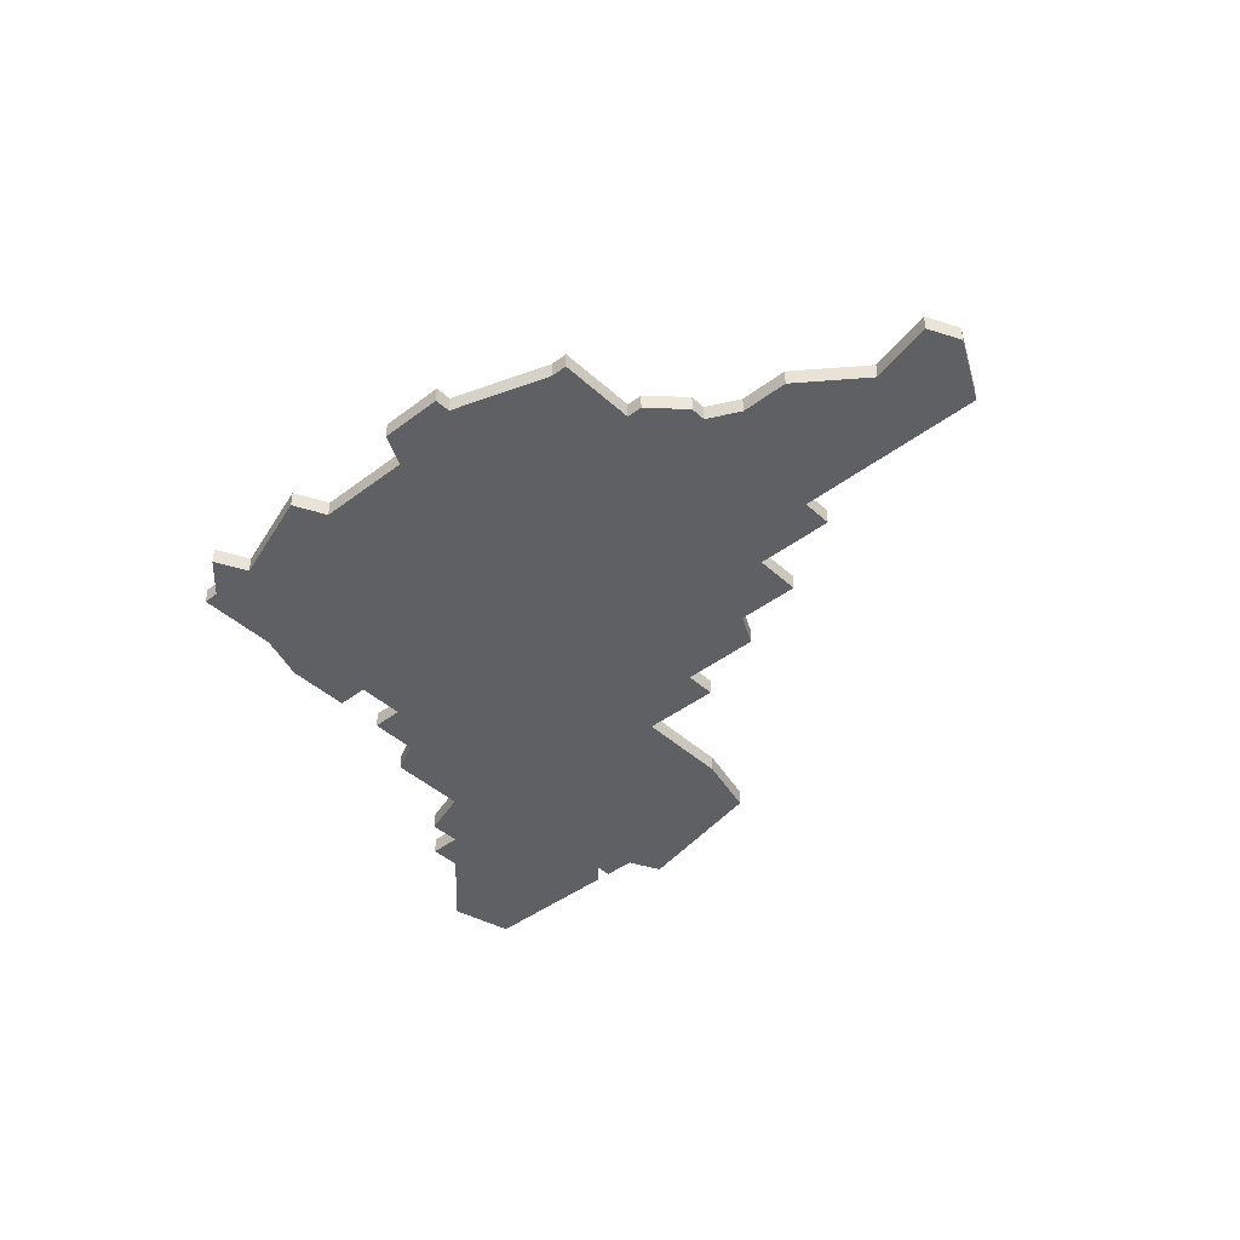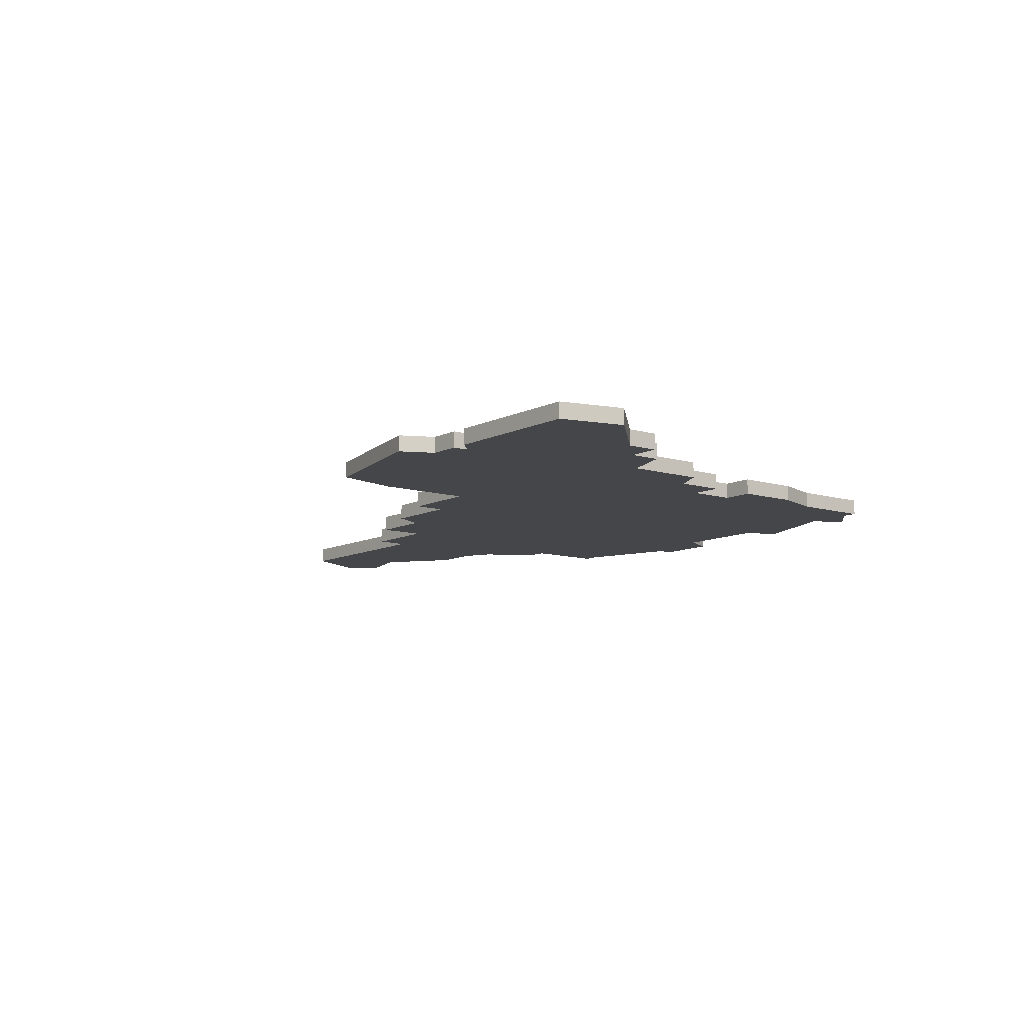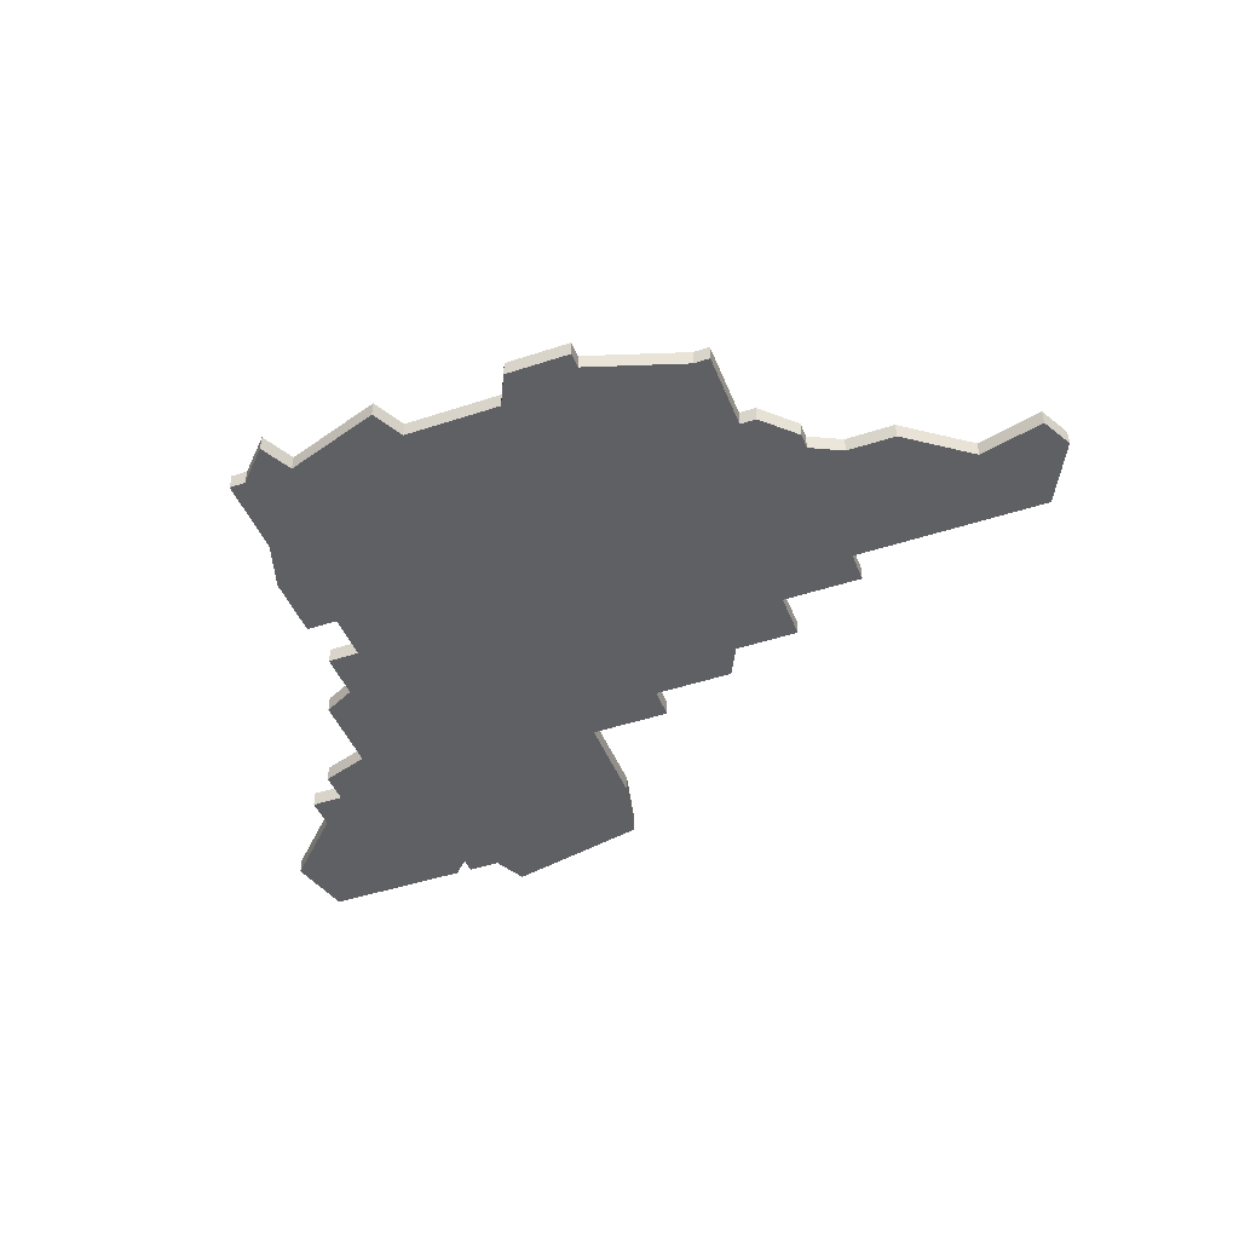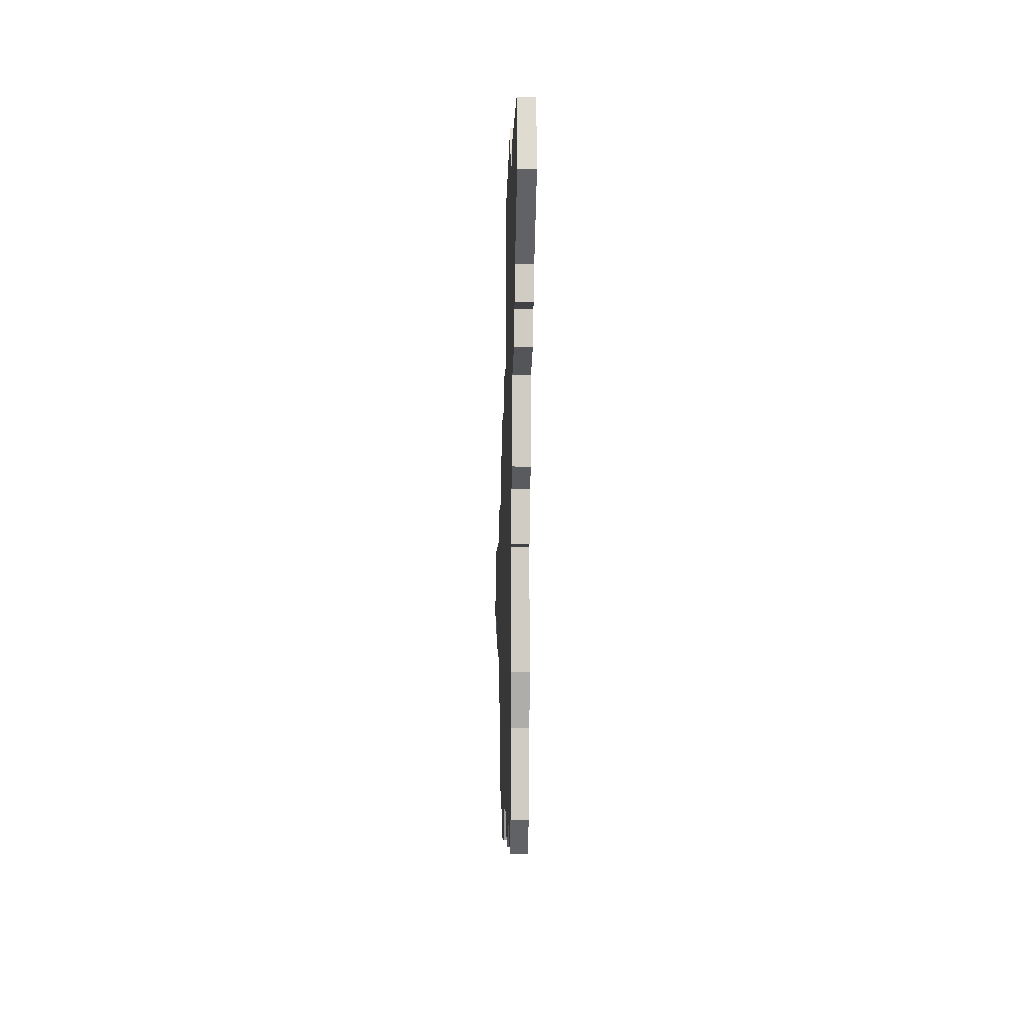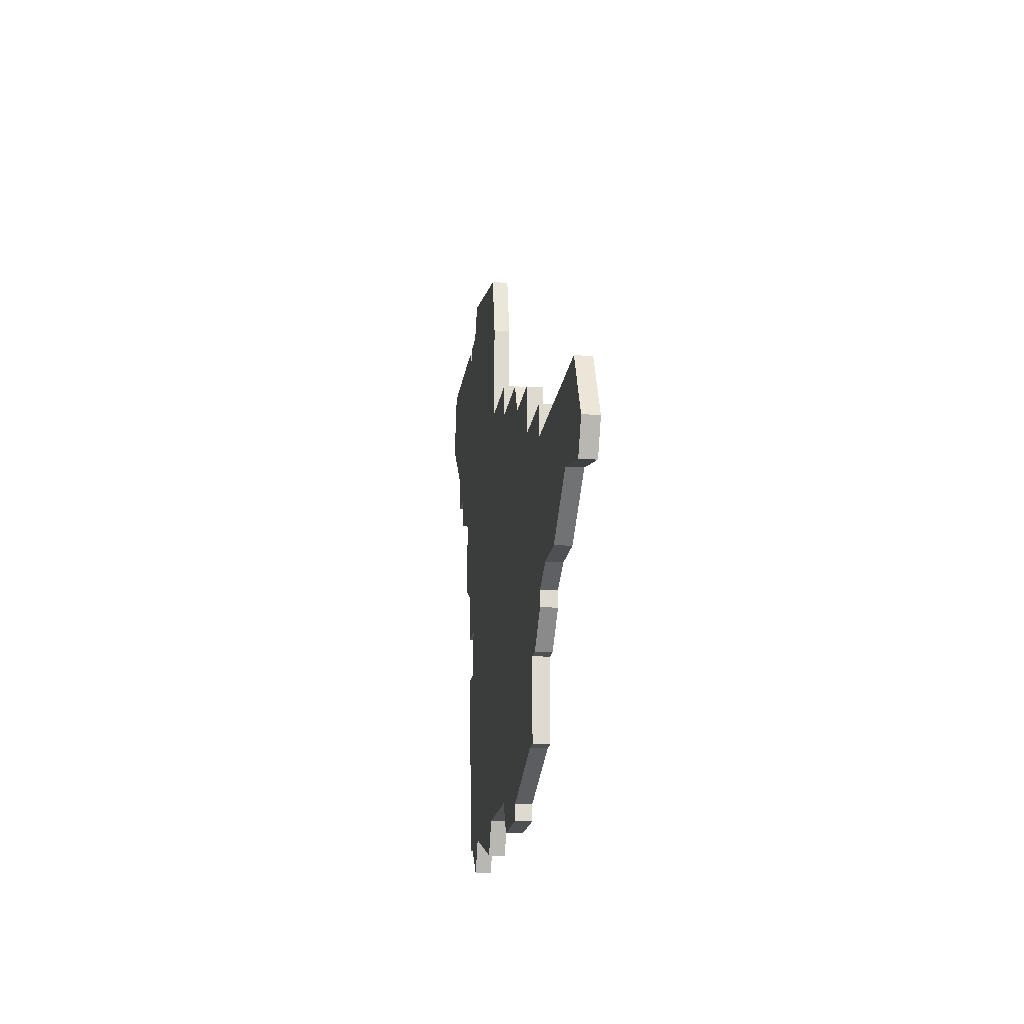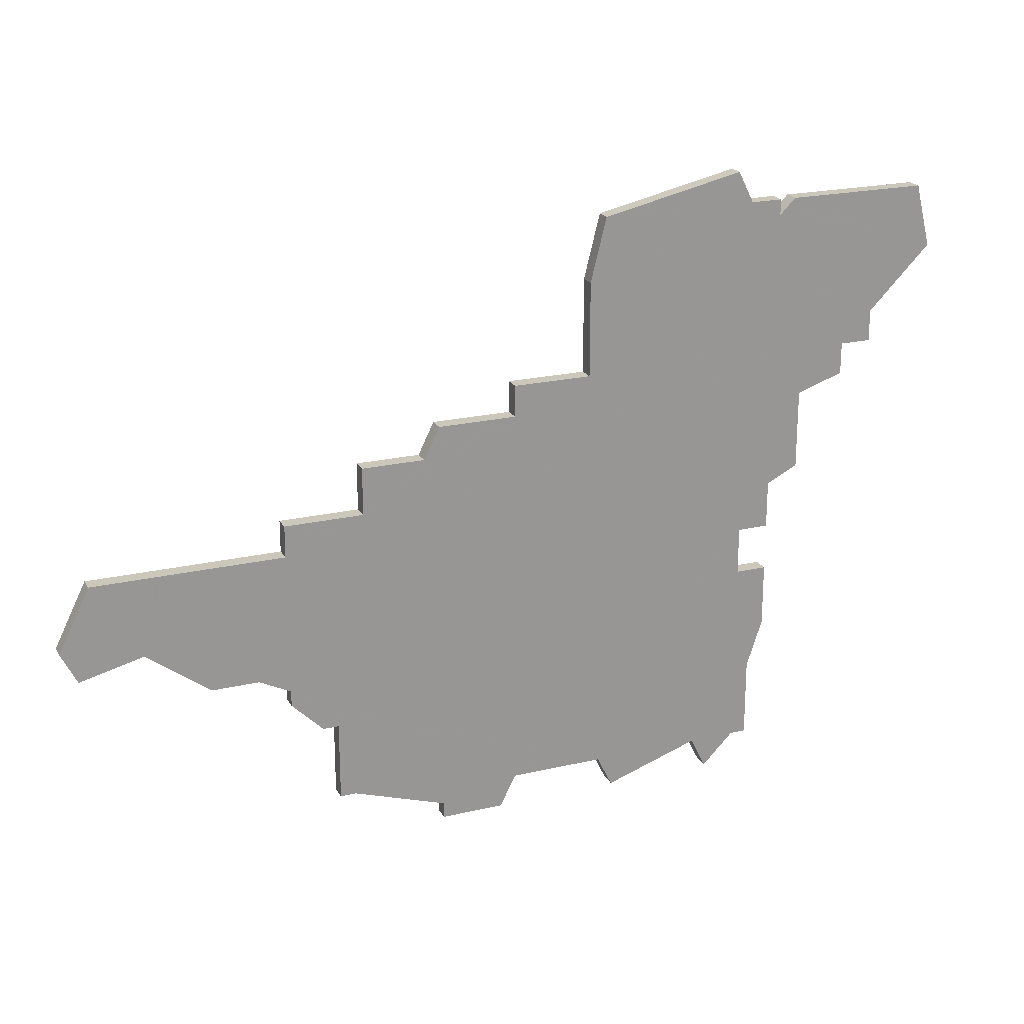
<metadata>
{"format":"obj","ext":"obj","renderer":"f3d","projection":"perspective","resolution":1024,"background":"white","views":[{"elev":-42.2,"azim":42.4,"up":"+Z"},{"elev":-9.9,"azim":-128.0,"up":"+Z"},{"elev":-45.2,"azim":20.9,"up":"+Z"},{"elev":-5.6,"azim":-91.5,"up":"+Y"},{"elev":-18.5,"azim":82.2,"up":"+Y"},{"elev":21.6,"azim":157.6,"up":"+Y"}]}
</metadata>
<code>
v 3277 -530 0
v 3276 -534 0
v 3280 -538 0
v 3280 -540 0
v 3282 -540 0
v 3282 -542 0
v 3285 -543 0
v 3285 -548 0
v 3287 -549 0
v 3287 -552 0
v 3289 -552 0
v 3289 -555 0
v 3287 -555 0
v 3287 -559 0
v 3288 -562 0
v 3288 -567 0
v 3289 -567 0
v 3291 -569 0
v 3292 -567 0
v 3298 -569 0
v 3299 -567 0
v 3305 -567 0
v 3306 -569 0
v 3310 -569 0
v 3310 -568 0
v 3316 -566 0
v 3317 -566 0
v 3317 -561 0
v 3318 -561 0
v 3320 -559 0
v 3320 -558 0
v 3322 -557 0
v 3325 -557 0
v 3329 -554 0
v 3333 -555 0
v 3334 -553 0
v 3332 -549 0
v 3330 -549 0
v 3320 -549 0
v 3320 -547 0
v 3315 -547 0
v 3315 -544 0
v 3311 -544 0
v 3310 -542 0
v 3305 -542 0
v 3305 -540 0
v 3300 -540 0
v 3300 -534 0
v 3299 -530 0
v 3290 -528 0
v 3289 -530 0
v 3287 -530 0
v 3287 -531 0
v 3286 -530 0
v 3277 -530 1
v 3276 -534 1
v 3280 -538 1
v 3280 -540 1
v 3282 -540 1
v 3282 -542 1
v 3285 -543 1
v 3285 -548 1
v 3287 -549 1
v 3287 -552 1
v 3289 -552 1
v 3289 -555 1
v 3287 -555 1
v 3287 -559 1
v 3288 -562 1
v 3288 -567 1
v 3289 -567 1
v 3291 -569 1
v 3292 -567 1
v 3298 -569 1
v 3299 -567 1
v 3305 -567 1
v 3306 -569 1
v 3310 -569 1
v 3310 -568 1
v 3316 -566 1
v 3317 -566 1
v 3317 -561 1
v 3318 -561 1
v 3320 -559 1
v 3320 -558 1
v 3322 -557 1
v 3325 -557 1
v 3329 -554 1
v 3333 -555 1
v 3334 -553 1
v 3332 -549 1
v 3330 -549 1
v 3320 -549 1
v 3320 -547 1
v 3315 -547 1
v 3315 -544 1
v 3311 -544 1
v 3310 -542 1
v 3305 -542 1
v 3305 -540 1
v 3300 -540 1
v 3300 -534 1
v 3299 -530 1
v 3290 -528 1
v 3289 -530 1
v 3287 -530 1
v 3287 -531 1
v 3286 -530 1
f 2 1 54
f 5 4 3
f 7 6 5
f 9 8 7
f 11 10 9
f 14 13 12
f 17 16 15
f 19 18 17
f 21 20 19
f 24 23 22
f 28 27 26
f 30 29 28
f 34 33 32
f 36 35 34
f 38 37 36
f 41 40 39
f 43 42 41
f 45 44 43
f 47 46 45
f 49 48 47
f 51 50 49
f 53 52 51
f 2 54 53
f 11 9 7
f 15 14 12
f 19 17 15
f 25 24 22
f 28 26 25
f 31 30 28
f 38 36 34
f 45 43 41
f 51 49 47
f 3 2 53
f 19 15 12
f 28 25 22
f 38 34 32
f 47 45 41
f 53 51 47
f 5 3 53
f 19 12 11
f 28 22 21
f 38 32 31
f 5 53 47
f 21 19 11
f 31 28 21
f 39 38 31
f 5 47 41
f 21 11 7
f 39 31 21
f 5 41 39
f 39 21 7
f 7 5 39
f 108 55 56
f 57 58 59
f 59 60 61
f 61 62 63
f 63 64 65
f 66 67 68
f 69 70 71
f 71 72 73
f 73 74 75
f 76 77 78
f 80 81 82
f 82 83 84
f 86 87 88
f 88 89 90
f 90 91 92
f 93 94 95
f 95 96 97
f 97 98 99
f 99 100 101
f 101 102 103
f 103 104 105
f 105 106 107
f 107 108 56
f 61 63 65
f 66 68 69
f 69 71 73
f 76 78 79
f 79 80 82
f 82 84 85
f 88 90 92
f 95 97 99
f 101 103 105
f 107 56 57
f 66 69 73
f 76 79 82
f 86 88 92
f 95 99 101
f 101 105 107
f 107 57 59
f 65 66 73
f 75 76 82
f 85 86 92
f 101 107 59
f 65 73 75
f 75 82 85
f 85 92 93
f 95 101 59
f 61 65 75
f 75 85 93
f 93 95 59
f 61 75 93
f 93 59 61
f 56 55 2
f 2 55 1
f 57 56 3
f 3 56 2
f 58 57 4
f 4 57 3
f 59 58 5
f 5 58 4
f 60 59 6
f 6 59 5
f 61 60 7
f 7 60 6
f 62 61 8
f 8 61 7
f 63 62 9
f 9 62 8
f 64 63 10
f 10 63 9
f 65 64 11
f 11 64 10
f 66 65 12
f 12 65 11
f 67 66 13
f 13 66 12
f 68 67 14
f 14 67 13
f 69 68 15
f 15 68 14
f 70 69 16
f 16 69 15
f 71 70 17
f 17 70 16
f 72 71 18
f 18 71 17
f 73 72 19
f 19 72 18
f 74 73 20
f 20 73 19
f 75 74 21
f 21 74 20
f 76 75 22
f 22 75 21
f 77 76 23
f 23 76 22
f 78 77 24
f 24 77 23
f 79 78 25
f 25 78 24
f 80 79 26
f 26 79 25
f 81 80 27
f 27 80 26
f 82 81 28
f 28 81 27
f 83 82 29
f 29 82 28
f 84 83 30
f 30 83 29
f 85 84 31
f 31 84 30
f 86 85 32
f 32 85 31
f 87 86 33
f 33 86 32
f 88 87 34
f 34 87 33
f 89 88 35
f 35 88 34
f 90 89 36
f 36 89 35
f 91 90 37
f 37 90 36
f 92 91 38
f 38 91 37
f 93 92 39
f 39 92 38
f 94 93 40
f 40 93 39
f 95 94 41
f 41 94 40
f 96 95 42
f 42 95 41
f 97 96 43
f 43 96 42
f 98 97 44
f 44 97 43
f 99 98 45
f 45 98 44
f 100 99 46
f 46 99 45
f 101 100 47
f 47 100 46
f 102 101 48
f 48 101 47
f 103 102 49
f 49 102 48
f 104 103 50
f 50 103 49
f 105 104 51
f 51 104 50
f 106 105 52
f 52 105 51
f 107 106 53
f 53 106 52
f 55 108 1
f 1 108 54
f 108 107 54
f 54 107 53

</code>
